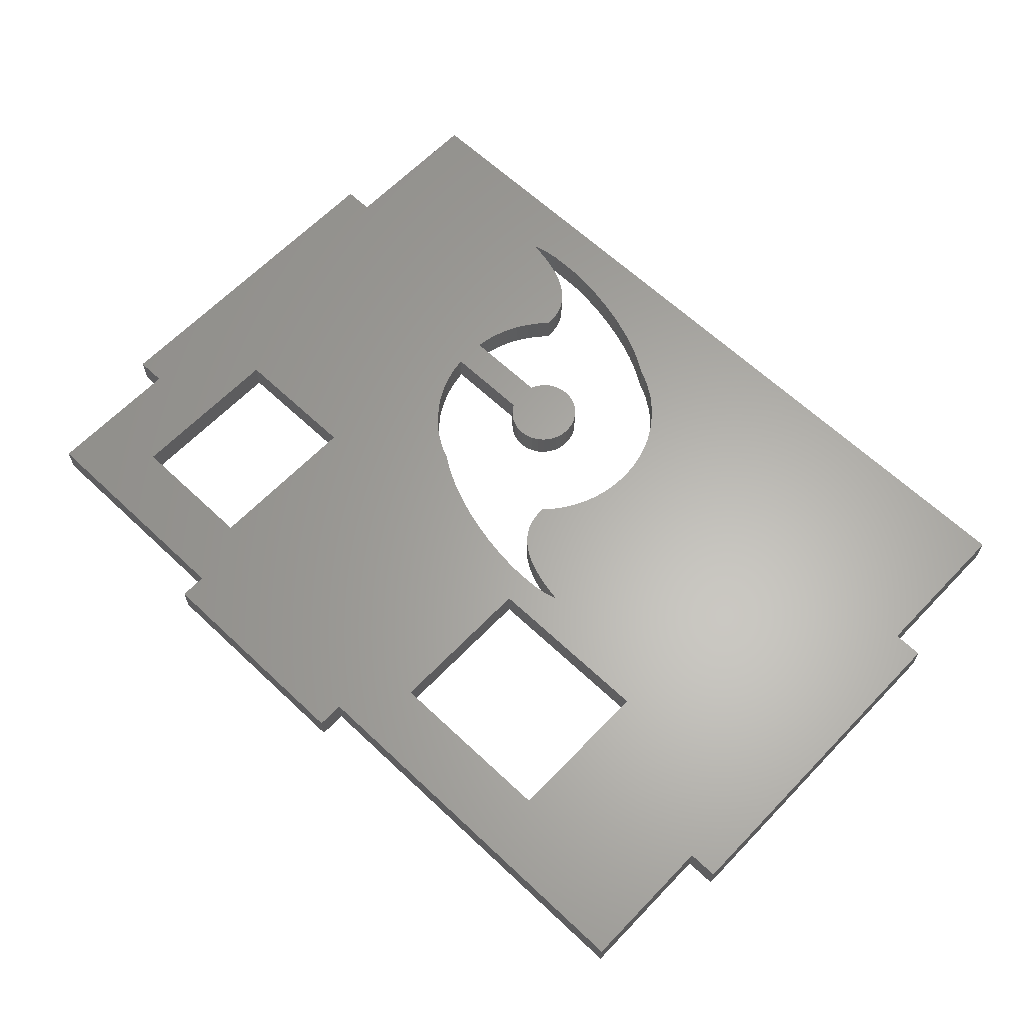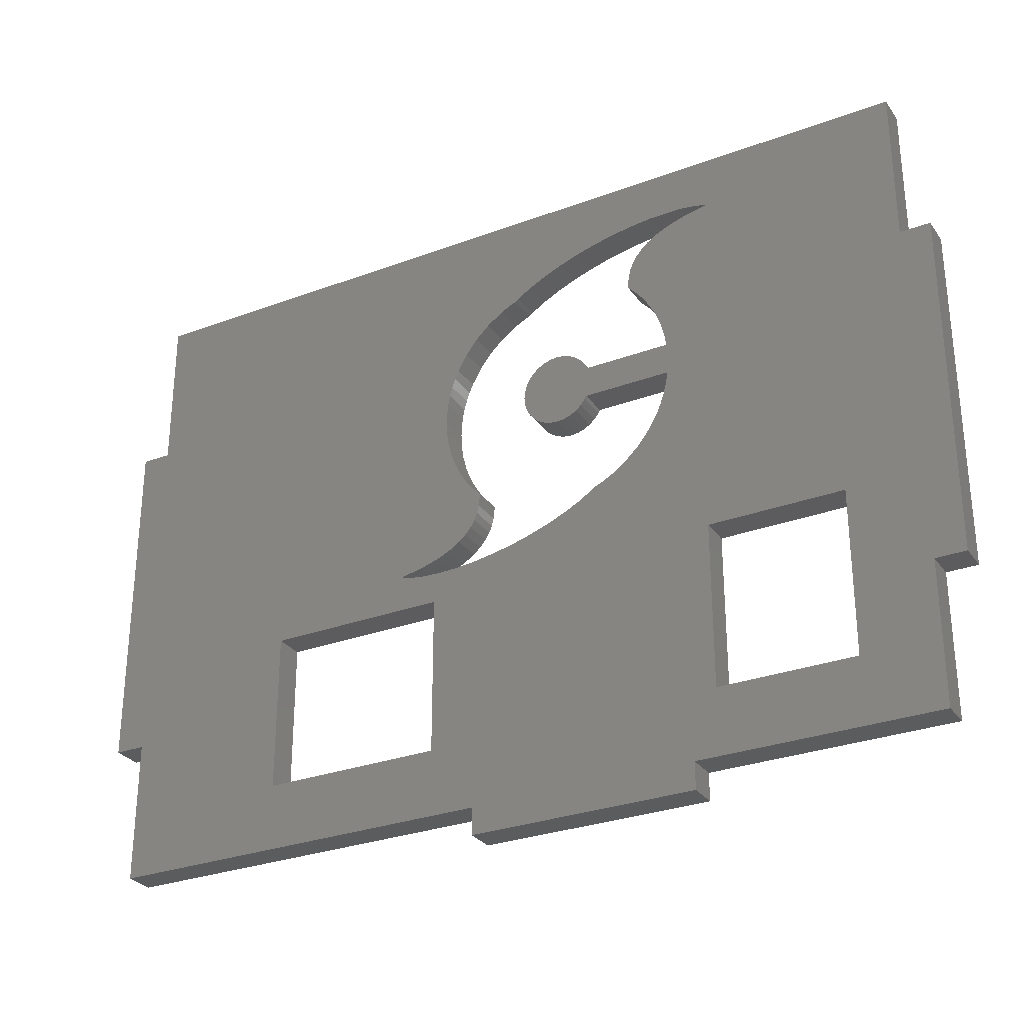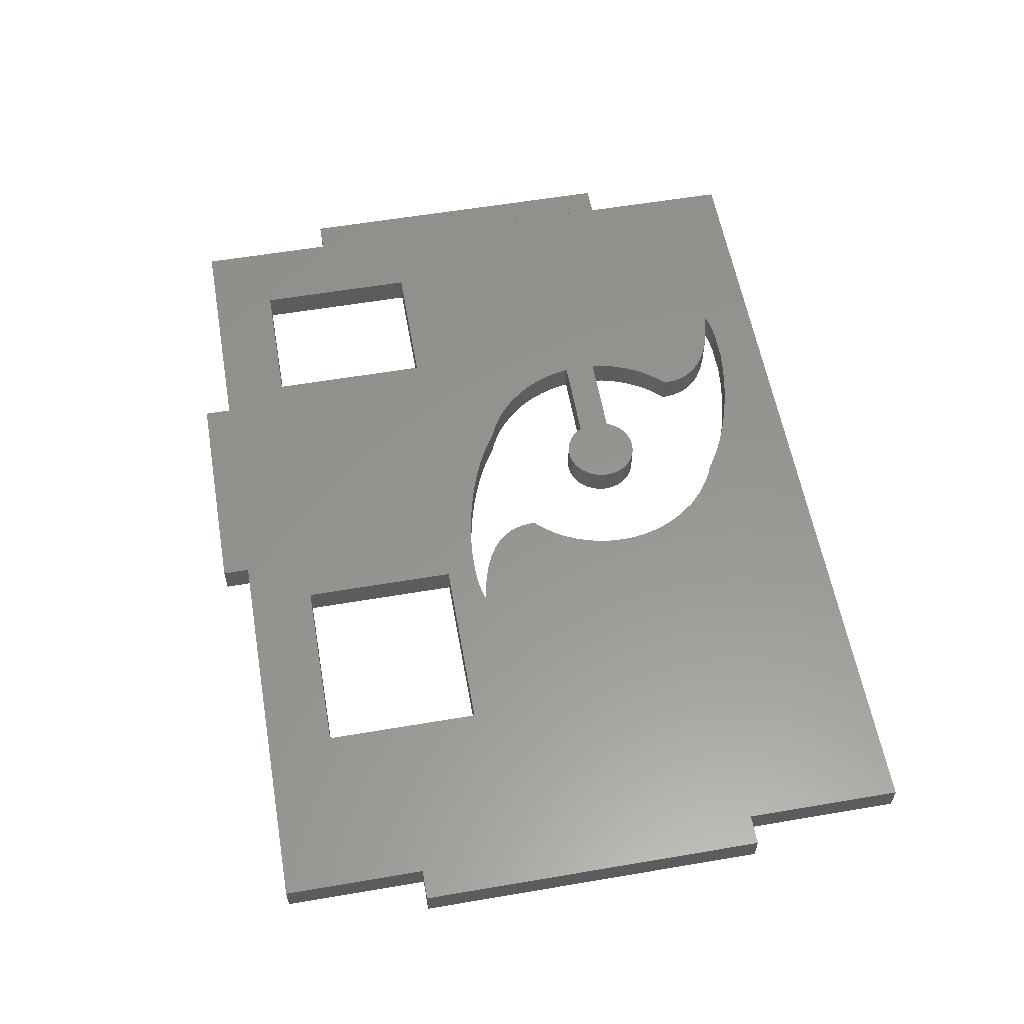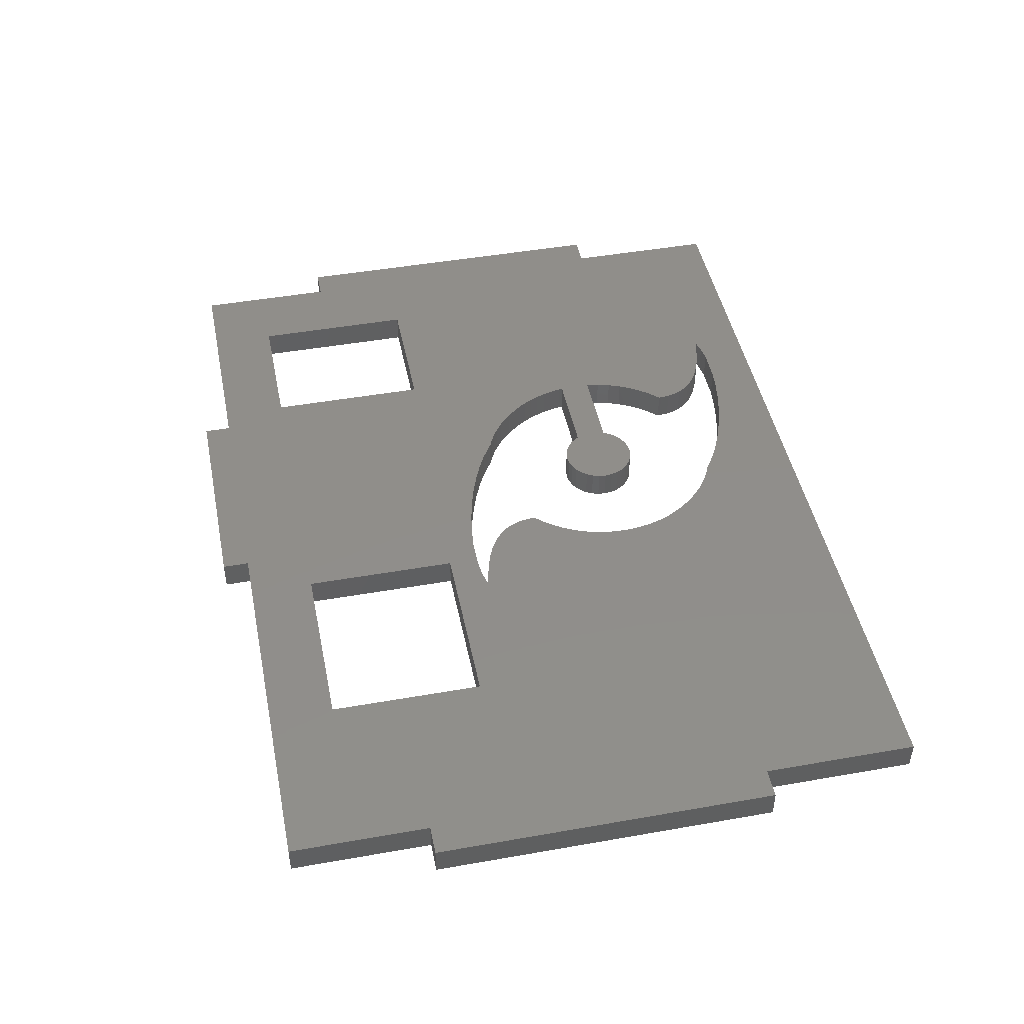
<metadata>
{"format":"stl","ext":"stl","renderer":"f3d","projection":"perspective","resolution":1024,"background":"white","views":[{"elev":63.1,"azim":-136.3,"up":"+Y"},{"elev":-29.4,"azim":28.8,"up":"+Z"},{"elev":57.8,"azim":-100.0,"up":"+Y"},{"elev":46.2,"azim":-101.4,"up":"+Y"}]}
</metadata>
<code>
# stl→obj: 296 verts, 592 faces
v 28.35 -37.5 11.25
v 28.35 -37.5 34.5
v 28.35 -35.5 11.25
v 28.35 -35.5 34.5
v 30.35 -37.5 11.25
v 30.35 -37.5 34.5
v 30.35 -35.5 11.25
v 30.35 -35.5 34.5
v -30.35 -35.5 34.5
v -30.35 -35.5 11.25
v -30.35 -37.5 34.5
v -30.35 -37.5 11.25
v -28.35 -37.5 11.25
v -28.35 -37.5 34.5
v -28.35 -35.5 11.25
v -28.35 -35.5 34.5
v -28.35 -35.5 45
v -28.35 -35.5 1.8
v -28.35 -37.5 45
v -28.35 -37.5 1.8
v -17.25 -37.5 6.2
v -8.327e-15 -37.5 1.8
v -6.908 -37.5 18.9
v -7.686 -37.5 19.09
v -5.25 -37.5 16.7
v -8.327e-15 -37.5 0
v 12.75 -37.5 0
v -3.417 -37.5 25.93
v -3.8 -37.5 26.72
v 8.419 -37.5 41.39
v 28.35 -37.5 45
v -5.25 -37.5 6.2
v 13.46 -37.5 41.75
v 14.44 -37.5 41.62
v -17.25 -37.5 16.7
v -6.215 -37.5 19.45
v -5.133 -37.5 19.78
v -7.488 -37.5 19.19
v -7.736 -37.5 19.14
v 14.35 -37.5 6.2
v 0.5083 -37.5 19.44
v -0.8937 -37.5 19.13
v -4.212 -37.5 20.18
v -4.849 -37.5 18.75
v -5.931 -37.5 18.77
v 7.238 -37.5 22.33
v 6.654 -37.5 22.08
v -3.424 -37.5 20.67
v -2.956 -37.5 21.1
v -2.553 -37.5 21.56
v -2.276 -37.5 22.02
v -2.081 -37.5 22.5
v 6.456 -37.5 21.94
v 5.48 -37.5 21.33
v -1.953 -37.5 23.03
v -1.88 -37.5 23.68
v -1.864 -37.5 23.88
v -2.444 -37.5 24.51
v -2.965 -37.5 25.19
v -4.107 -37.5 27.55
v 1.696 -37.5 29.32
v 1.92 -37.5 28.89
v 6.239 -37.5 31.26
v -4.331 -37.5 28.42
v 10.51 -37.5 35.37
v 10.98 -37.5 34.62
v -4.47 -37.5 29.33
v -4.516 -37.5 30.26
v -4.49 -37.5 30.95
v -4.414 -37.5 31.63
v -4.292 -37.5 32.29
v -4.12 -37.5 32.92
v -3.906 -37.5 33.54
v 9.607 -37.5 38.03
v 9.481 -37.5 37.49
v -3.648 -37.5 34.14
v -3.015 -37.5 35.26
v -2.233 -37.5 36.26
v -1.323 -37.5 37.13
v 9.801 -37.5 38.5
v -0.2966 -37.5 37.85
v 0.2576 -37.5 38.15
v 15.02 -37.5 41.33
v 13.74 -37.5 41.07
v 12.66 -37.5 40.74
v 0.8316 -37.5 38.41
v 1.069 -37.5 38.58
v 2.046 -37.5 39.19
v 3.151 -37.5 39.75
v 4.361 -37.5 40.25
v 5.658 -37.5 40.7
v 7.017 -37.5 41.08
v 9.841 -37.5 41.61
v 11.26 -37.5 41.75
v 15.26 -37.5 41.38
v 15.21 -37.5 41.43
v 11.74 -37.5 40.34
v 1.92 -37.5 31.72
v 1.696 -37.5 31.29
v 4.457 -37.5 32.78
v 10.95 -37.5 39.85
v 10.48 -37.5 39.43
v 10.08 -37.5 38.96
v 9.409 -37.5 36.85
v 9.396 -37.5 36.68
v 9.986 -37.5 36.05
v 1.551 -37.5 30.82
v 4.919 -37.5 32.64
v 14.35 -37.5 17.2
v 11.86 -37.5 28.21
v 11.69 -37.5 27.57
v 3.962 -37.5 32.83
v 12.03 -37.5 31.26
v 2.224 -37.5 28.52
v 23.35 -37.5 17.2
v 5.701 -37.5 32.09
v 5.338 -37.5 32.4
v 1.551 -37.5 29.8
v 23.35 -37.5 6.2
v 28.35 -37.5 1.8
v 5.701 -37.5 28.52
v 6.004 -37.5 28.89
v 3.467 -37.5 27.83
v 6.12 -37.5 29.12
v 12.01 -37.5 29.12
v 2.587 -37.5 28.21
v 2.224 -37.5 32.09
v 2.587 -37.5 32.4
v 3.467 -37.5 32.78
v 3.006 -37.5 32.64
v 1.501 -37.5 30.31
v 6.004 -37.5 31.72
v 6.229 -37.5 31.29
v 5.338 -37.5 28.21
v 4.457 -37.5 27.83
v 4.375 -37.5 20.77
v 3.006 -37.5 27.98
v 3.962 -37.5 27.78
v 4.919 -37.5 27.98
v 8.841 -37.5 23.35
v 8.333 -37.5 22.97
v 7.799 -37.5 22.63
v 9.768 -37.5 24.21
v 10.56 -37.5 25.22
v 10.9 -37.5 25.77
v 11.21 -37.5 26.34
v 11.47 -37.5 26.94
v 3.164 -37.5 20.26
v 1.867 -37.5 19.82
v -3.734 -37.5 18.77
v -2.316 -37.5 18.91
v 12.75 -37.5 1.8
v 11.99 -37.5 28.88
v 11.9 -37.5 32.11
v 11.37 -37.5 33.83
v 11.68 -37.5 32.99
v -2.25 -35.5 1.8
v -2.25 -37.5 1.8
v 28.35 -35.5 45
v 13.46 -35.5 41.75
v 23.35 -35.5 17.2
v 28.35 -35.5 1.8
v -7.883e-15 -35.5 1.8
v -17.25 -35.5 16.7
v -7.736 -35.5 19.14
v -7.883e-15 -35.5 0
v -5.25 -35.5 16.7
v -17.25 -35.5 6.2
v -5.25 -35.5 6.2
v -7.488 -35.5 19.19
v 10.9 -35.5 25.77
v 10.56 -35.5 25.22
v 10.98 -35.5 34.62
v 11.37 -35.5 33.83
v -6.908 -35.5 18.9
v -7.686 -35.5 19.09
v -2.316 -35.5 18.91
v -3.734 -35.5 18.77
v -5.931 -35.5 18.77
v -2.444 -35.5 24.51
v -1.864 -35.5 23.88
v -4.849 -35.5 18.75
v -0.8937 -35.5 19.13
v 0.5083 -35.5 19.44
v 1.867 -35.5 19.82
v 3.164 -35.5 20.26
v 4.375 -35.5 20.77
v 5.48 -35.5 21.33
v 6.456 -35.5 21.94
v 6.654 -35.5 22.08
v 11.9 -35.5 32.11
v 12.03 -35.5 31.26
v 7.238 -35.5 22.33
v 7.799 -35.5 22.63
v 8.333 -35.5 22.97
v 8.841 -35.5 23.35
v 9.768 -35.5 24.21
v 11.21 -35.5 26.34
v 11.47 -35.5 26.94
v 11.69 -35.5 27.57
v 11.86 -35.5 28.21
v 11.99 -35.5 28.88
v 12.01 -35.5 29.12
v 11.68 -35.5 32.99
v 4.919 -35.5 27.98
v 6.004 -35.5 28.89
v 5.701 -35.5 28.52
v 4.457 -35.5 27.83
v 6.12 -35.5 29.12
v -4.12 -35.5 32.92
v -3.906 -35.5 33.54
v 2.224 -35.5 28.52
v 3.467 -35.5 27.83
v 2.587 -35.5 28.21
v -4.414 -35.5 31.63
v -4.292 -35.5 32.29
v -4.47 -35.5 29.33
v -4.331 -35.5 28.42
v 3.006 -35.5 27.98
v 1.92 -35.5 28.89
v 3.962 -35.5 27.78
v 1.696 -35.5 29.32
v 1.696 -35.5 31.29
v 1.551 -35.5 30.82
v 1.551 -35.5 29.8
v 1.501 -35.5 30.31
v 3.467 -35.5 32.78
v 2.587 -35.5 32.4
v 3.006 -35.5 32.64
v 6.239 -35.5 31.26
v -3.648 -35.5 34.14
v 4.919 -35.5 32.64
v 4.457 -35.5 32.78
v 1.92 -35.5 31.72
v 3.962 -35.5 32.83
v 2.224 -35.5 32.09
v 5.338 -35.5 32.4
v 5.701 -35.5 32.09
v 6.004 -35.5 31.72
v 6.229 -35.5 31.29
v -1.953 -35.5 23.03
v -6.215 -35.5 19.45
v 5.338 -35.5 28.21
v 10.51 -35.5 35.37
v 9.986 -35.5 36.05
v -3.015 -35.5 35.26
v 15.02 -35.5 41.33
v 12.66 -35.5 40.74
v 13.74 -35.5 41.07
v 0.2576 -35.5 38.15
v 0.8316 -35.5 38.41
v 9.396 -35.5 36.68
v 1.069 -35.5 38.58
v 9.409 -35.5 36.85
v 9.481 -35.5 37.49
v 2.046 -35.5 39.19
v 9.607 -35.5 38.03
v 9.801 -35.5 38.5
v 3.151 -35.5 39.75
v 10.08 -35.5 38.96
v 4.361 -35.5 40.25
v 10.48 -35.5 39.43
v 10.95 -35.5 39.85
v 5.658 -35.5 40.7
v 11.74 -35.5 40.34
v 7.017 -35.5 41.08
v 8.419 -35.5 41.39
v 15.26 -35.5 41.38
v 15.21 -35.5 41.43
v 14.44 -35.5 41.62
v 9.841 -35.5 41.61
v 11.26 -35.5 41.75
v -0.2966 -35.5 37.85
v -1.323 -35.5 37.13
v -2.233 -35.5 36.26
v -2.081 -35.5 22.5
v -4.107 -35.5 27.55
v -3.8 -35.5 26.72
v -4.212 -35.5 20.18
v -2.956 -35.5 21.1
v -3.424 -35.5 20.67
v -4.49 -35.5 30.95
v -4.516 -35.5 30.26
v -3.417 -35.5 25.93
v -2.276 -35.5 22.02
v -5.133 -35.5 19.78
v -2.965 -35.5 25.19
v -2.553 -35.5 21.56
v -1.88 -35.5 23.68
v 23.35 -35.5 6.2
v 14.35 -35.5 17.2
v 14.35 -35.5 6.2
v -2.25 -35.5 0
v 12.75 -35.5 1.8
v 12.75 -35.5 0
v -2.25 -37.5 0
f 1 2 3
f 3 2 4
f 2 1 5
f 6 2 5
f 1 3 5
f 5 3 7
f 3 4 7
f 7 4 8
f 4 2 6
f 8 4 6
f 6 5 7
f 8 6 7
f 9 10 11
f 11 10 12
f 13 14 11
f 12 13 11
f 15 13 10
f 10 13 12
f 14 16 9
f 11 14 9
f 16 15 9
f 9 15 10
f 15 16 14
f 13 15 14
f 17 18 19
f 19 18 20
f 21 20 22
f 23 24 25
f 26 27 22
f 28 29 19
f 30 31 19
f 32 21 22
f 19 20 21
f 33 34 31
f 19 21 35
f 27 25 22
f 36 37 19
f 25 32 22
f 38 36 19
f 39 38 19
f 40 41 42
f 37 43 19
f 44 45 27
f 40 46 47
f 43 48 19
f 48 49 19
f 49 50 19
f 50 51 19
f 51 52 19
f 40 53 54
f 52 55 19
f 55 56 19
f 56 57 19
f 57 58 19
f 58 59 19
f 59 28 19
f 29 60 19
f 61 62 63
f 60 64 19
f 65 66 31
f 64 67 19
f 67 68 19
f 68 69 19
f 69 70 19
f 70 71 19
f 71 72 19
f 72 73 19
f 74 75 31
f 73 76 19
f 76 77 19
f 77 78 19
f 78 79 19
f 80 74 31
f 79 81 19
f 81 82 19
f 83 84 85
f 82 86 19
f 86 87 19
f 87 88 19
f 88 89 19
f 89 90 19
f 90 91 19
f 91 92 19
f 92 30 19
f 93 31 30
f 94 33 31
f 85 95 83
f 95 31 96
f 97 31 95
f 98 99 100
f 97 101 31
f 85 97 95
f 101 102 31
f 103 80 31
f 103 31 102
f 75 104 31
f 105 106 31
f 105 31 104
f 99 107 108
f 109 110 111
f 100 112 98
f 113 62 114
f 115 31 66
f 116 117 118
f 115 119 120
f 121 122 123
f 124 125 113
f 114 126 113
f 127 98 112
f 128 127 129
f 113 63 62
f 127 112 129
f 129 130 128
f 107 131 117
f 107 117 108
f 108 100 99
f 118 61 132
f 118 132 116
f 131 118 117
f 61 63 133
f 133 132 61
f 134 121 135
f 40 54 136
f 124 113 126
f 122 124 137
f 121 123 138
f 139 134 135
f 135 121 138
f 140 141 109
f 123 122 137
f 40 142 46
f 137 124 126
f 109 143 140
f 109 144 143
f 109 145 144
f 109 146 145
f 109 111 147
f 40 136 148
f 40 141 142
f 40 47 53
f 40 148 149
f 150 44 27
f 151 150 152
f 150 27 152
f 93 94 31
f 40 149 41
f 45 23 25
f 27 45 25
f 40 42 151
f 152 40 151
f 152 120 40
f 120 31 115
f 40 109 141
f 109 147 146
f 35 39 19
f 35 24 39
f 35 25 24
f 34 96 31
f 106 65 31
f 119 40 120
f 109 153 110
f 109 125 153
f 109 113 125
f 109 154 113
f 155 115 66
f 156 115 155
f 154 115 156
f 109 115 154
f 157 158 18
f 20 158 22
f 18 158 20
f 31 159 17
f 19 31 17
f 160 17 159
f 161 159 162
f 157 159 163
f 164 17 165
f 163 166 157
f 164 165 167
f 18 17 164
f 18 164 168
f 18 168 157
f 169 157 168
f 165 17 170
f 171 159 172
f 173 159 174
f 175 167 176
f 165 176 167
f 177 167 178
f 167 175 179
f 170 180 181
f 167 179 182
f 167 182 178
f 157 167 177
f 157 177 183
f 157 183 184
f 157 184 185
f 157 185 186
f 157 186 187
f 157 187 188
f 157 188 189
f 157 189 190
f 191 159 192
f 157 190 193
f 157 193 194
f 157 194 195
f 157 195 196
f 157 196 197
f 157 197 159
f 197 172 159
f 198 159 171
f 199 159 198
f 200 159 199
f 201 159 200
f 202 159 201
f 203 159 202
f 204 159 191
f 205 206 207
f 208 206 205
f 208 209 206
f 210 17 211
f 212 213 214
f 215 17 216
f 170 217 218
f 219 214 213
f 220 221 212
f 213 212 221
f 222 208 220
f 221 220 208
f 223 209 224
f 208 222 209
f 222 225 209
f 216 17 210
f 225 226 209
f 226 224 209
f 227 228 229
f 192 209 230
f 211 17 231
f 232 223 233
f 233 234 235
f 235 236 227
f 236 228 227
f 234 236 235
f 223 234 233
f 174 159 204
f 209 223 232
f 209 232 237
f 209 237 238
f 209 238 239
f 209 239 240
f 209 240 230
f 170 241 242
f 205 207 243
f 244 159 173
f 245 159 244
f 231 17 246
f 247 248 249
f 250 17 251
f 245 252 159
f 251 17 253
f 252 254 159
f 254 255 159
f 253 17 256
f 255 257 159
f 257 258 159
f 256 17 259
f 258 260 159
f 259 17 261
f 260 262 159
f 262 263 159
f 261 17 264
f 263 265 159
f 264 17 266
f 266 17 267
f 265 248 247
f 265 247 268
f 265 268 159
f 269 159 268
f 270 159 269
f 267 17 271
f 272 17 160
f 270 160 159
f 271 17 272
f 273 17 250
f 274 17 273
f 275 17 274
f 246 17 275
f 276 242 241
f 170 17 215
f 170 277 278
f 279 280 281
f 170 282 283
f 170 278 284
f 242 285 286
f 170 284 287
f 279 288 280
f 170 287 180
f 170 289 241
f 170 181 289
f 286 285 288
f 242 276 285
f 170 218 277
f 170 283 217
f 161 162 290
f 163 159 291
f 163 291 292
f 163 292 162
f 292 290 162
f 291 159 161
f 157 166 293
f 167 157 169
f 192 159 203
f 209 192 203
f 286 288 279
f 170 215 282
f 31 120 162
f 159 31 162
f 120 152 162
f 162 152 294
f 162 294 163
f 152 27 295
f 294 152 295
f 296 293 26
f 26 293 166
f 26 166 295
f 26 295 27
f 158 296 26
f 22 158 26
f 168 164 35
f 21 168 35
f 32 169 168
f 21 32 168
f 167 169 25
f 25 169 32
f 167 25 164
f 164 25 35
f 24 23 175
f 176 24 175
f 39 24 176
f 165 39 176
f 23 45 179
f 175 23 179
f 45 44 182
f 179 45 182
f 44 150 178
f 182 44 178
f 150 151 177
f 178 150 177
f 151 42 183
f 177 151 183
f 42 41 184
f 183 42 184
f 41 149 185
f 184 41 185
f 149 148 186
f 185 149 186
f 148 136 187
f 186 148 187
f 136 54 188
f 187 136 188
f 54 53 189
f 188 54 189
f 53 47 190
f 189 53 190
f 47 46 193
f 190 47 193
f 46 142 194
f 193 46 194
f 142 141 195
f 194 142 195
f 141 140 196
f 195 141 196
f 140 143 197
f 196 140 197
f 144 172 143
f 143 172 197
f 145 171 144
f 144 171 172
f 146 198 145
f 145 198 171
f 147 199 146
f 146 199 198
f 111 200 147
f 147 200 199
f 110 201 111
f 111 201 200
f 153 202 110
f 110 202 201
f 125 203 153
f 153 203 202
f 125 124 203
f 203 124 209
f 209 124 122
f 206 209 122
f 206 122 121
f 207 206 121
f 121 134 207
f 207 134 243
f 134 139 243
f 243 139 205
f 139 135 205
f 205 135 208
f 135 138 208
f 208 138 221
f 138 123 221
f 221 123 213
f 123 137 213
f 213 137 219
f 137 126 219
f 219 126 214
f 126 114 214
f 214 114 212
f 114 62 212
f 212 62 220
f 62 61 220
f 220 61 222
f 61 118 222
f 222 118 225
f 118 131 225
f 225 131 226
f 107 224 131
f 131 224 226
f 99 223 107
f 107 223 224
f 98 234 99
f 99 234 223
f 127 236 98
f 98 236 234
f 127 128 228
f 236 127 228
f 128 130 229
f 228 128 229
f 130 129 227
f 229 130 227
f 129 112 235
f 227 129 235
f 112 100 233
f 235 112 233
f 100 108 232
f 233 100 232
f 108 117 237
f 232 108 237
f 117 116 238
f 237 117 238
f 116 132 239
f 238 116 239
f 132 133 240
f 239 132 240
f 133 63 230
f 240 133 230
f 63 113 192
f 230 63 192
f 113 154 192
f 192 154 191
f 154 156 191
f 191 156 204
f 156 155 204
f 204 155 174
f 155 66 174
f 174 66 173
f 66 65 173
f 173 65 244
f 65 106 244
f 244 106 245
f 106 105 245
f 245 105 252
f 104 254 105
f 105 254 252
f 75 255 104
f 104 255 254
f 74 257 75
f 75 257 255
f 80 258 74
f 74 258 257
f 103 260 80
f 80 260 258
f 102 262 103
f 103 262 260
f 102 101 263
f 262 102 263
f 101 97 265
f 263 101 265
f 97 85 248
f 265 97 248
f 85 84 249
f 248 85 249
f 84 83 247
f 249 84 247
f 83 95 268
f 247 83 268
f 95 96 268
f 268 96 269
f 96 34 269
f 269 34 270
f 34 33 270
f 270 33 160
f 33 94 160
f 160 94 272
f 94 93 272
f 272 93 271
f 93 30 271
f 271 30 267
f 30 92 267
f 267 92 266
f 92 91 266
f 266 91 264
f 91 90 264
f 264 90 261
f 90 89 261
f 261 89 259
f 89 88 259
f 259 88 256
f 88 87 256
f 256 87 253
f 87 86 253
f 253 86 251
f 86 82 251
f 251 82 250
f 82 81 250
f 250 81 273
f 81 79 273
f 273 79 274
f 79 78 274
f 274 78 275
f 275 78 77
f 246 275 77
f 246 77 76
f 231 246 76
f 231 76 73
f 211 231 73
f 211 73 72
f 210 211 72
f 210 72 71
f 216 210 71
f 216 71 70
f 215 216 70
f 215 70 69
f 282 215 69
f 282 69 68
f 283 282 68
f 68 67 217
f 283 68 217
f 67 64 218
f 217 67 218
f 64 60 277
f 218 64 277
f 60 29 278
f 277 60 278
f 29 28 284
f 278 29 284
f 28 59 287
f 284 28 287
f 59 58 180
f 287 59 180
f 58 57 181
f 180 58 181
f 181 57 56
f 289 181 56
f 289 56 55
f 241 289 55
f 241 55 52
f 276 241 52
f 276 52 51
f 285 276 51
f 285 51 50
f 288 285 50
f 288 50 49
f 280 288 49
f 49 48 280
f 280 48 281
f 48 43 281
f 281 43 279
f 43 37 279
f 279 37 286
f 37 36 286
f 286 36 242
f 36 38 242
f 242 38 170
f 38 39 170
f 170 39 165
f 292 291 109
f 40 292 109
f 119 290 292
f 40 119 292
f 161 290 115
f 115 290 119
f 161 115 291
f 291 115 109
f 296 158 293
f 293 158 157
f 166 163 295
f 295 163 294

</code>
